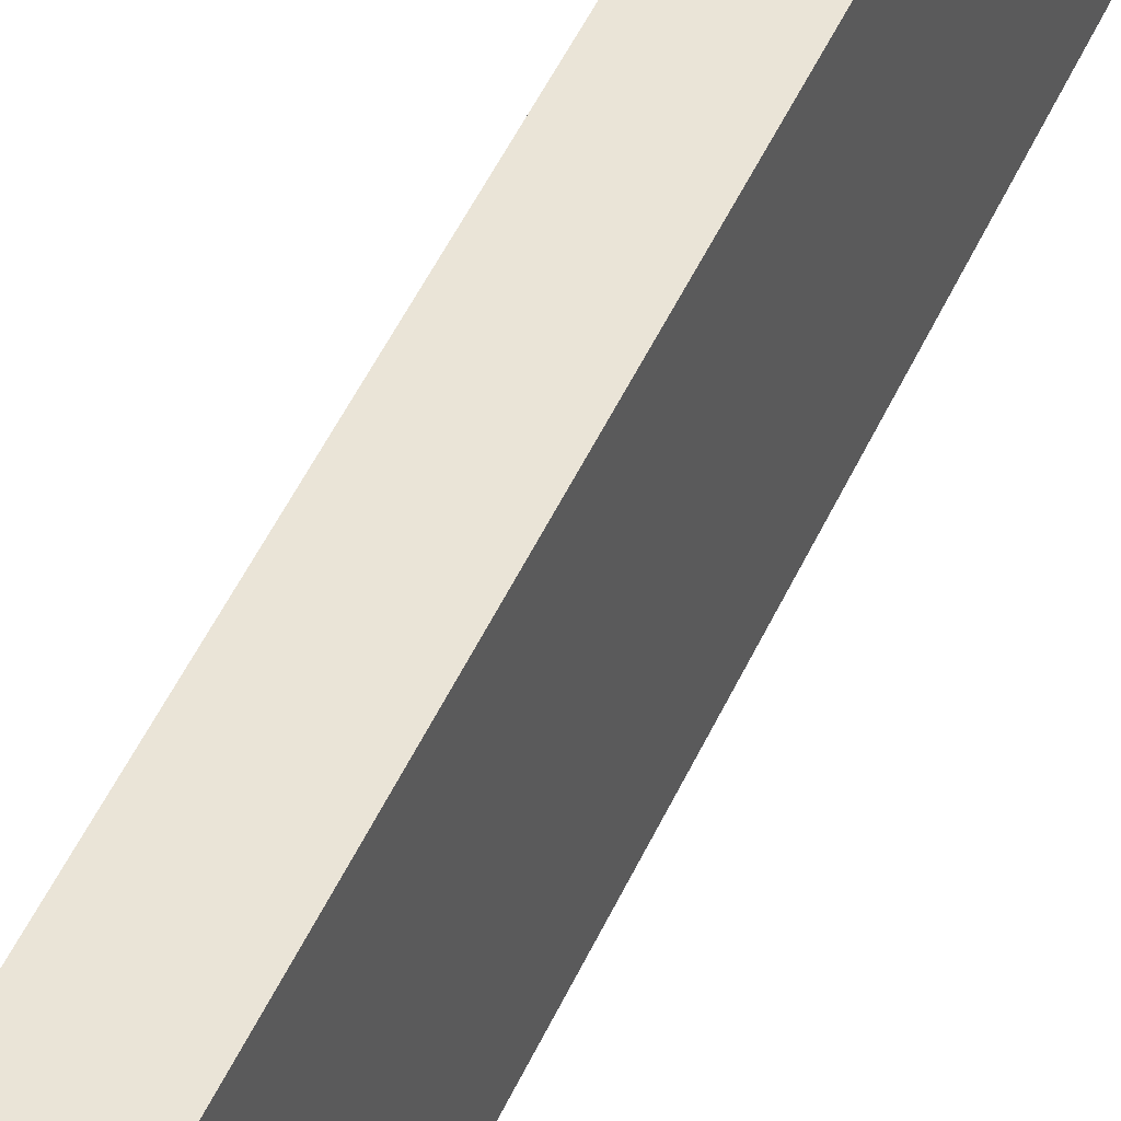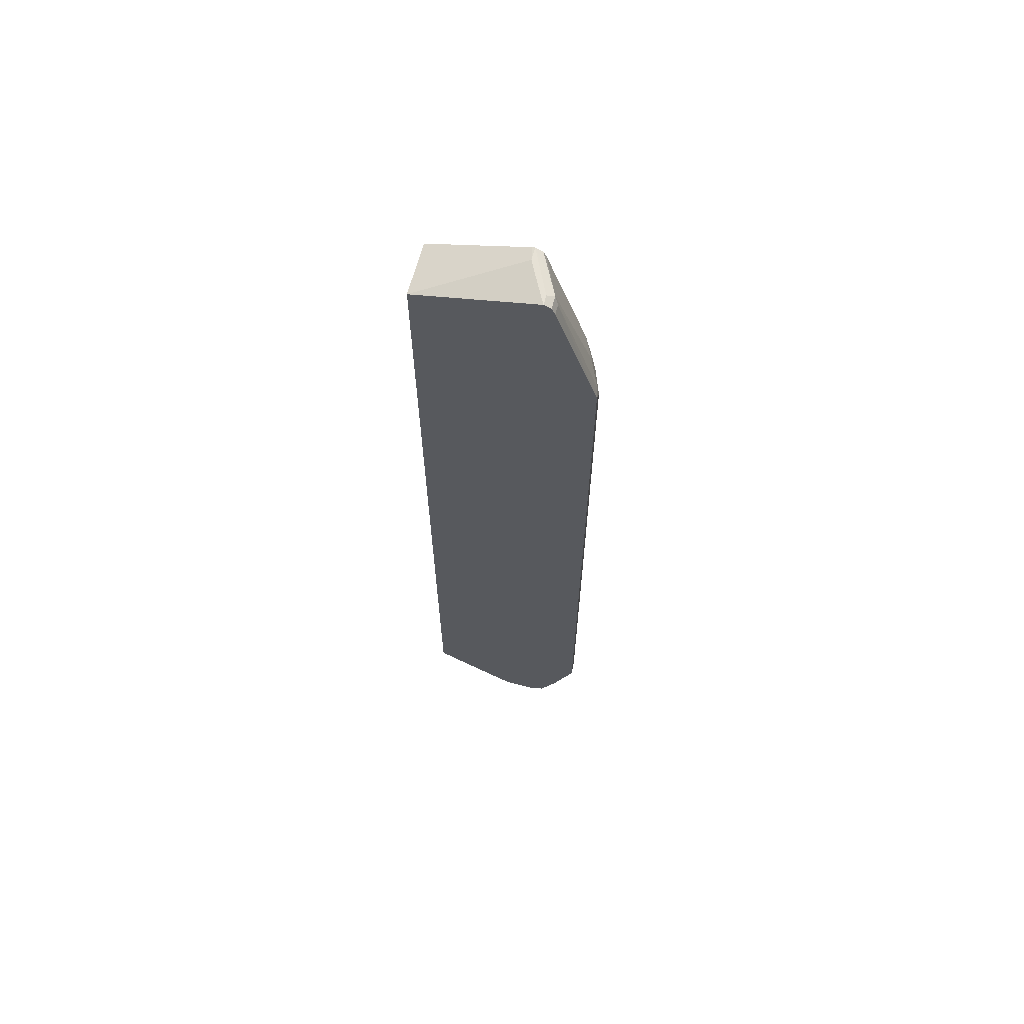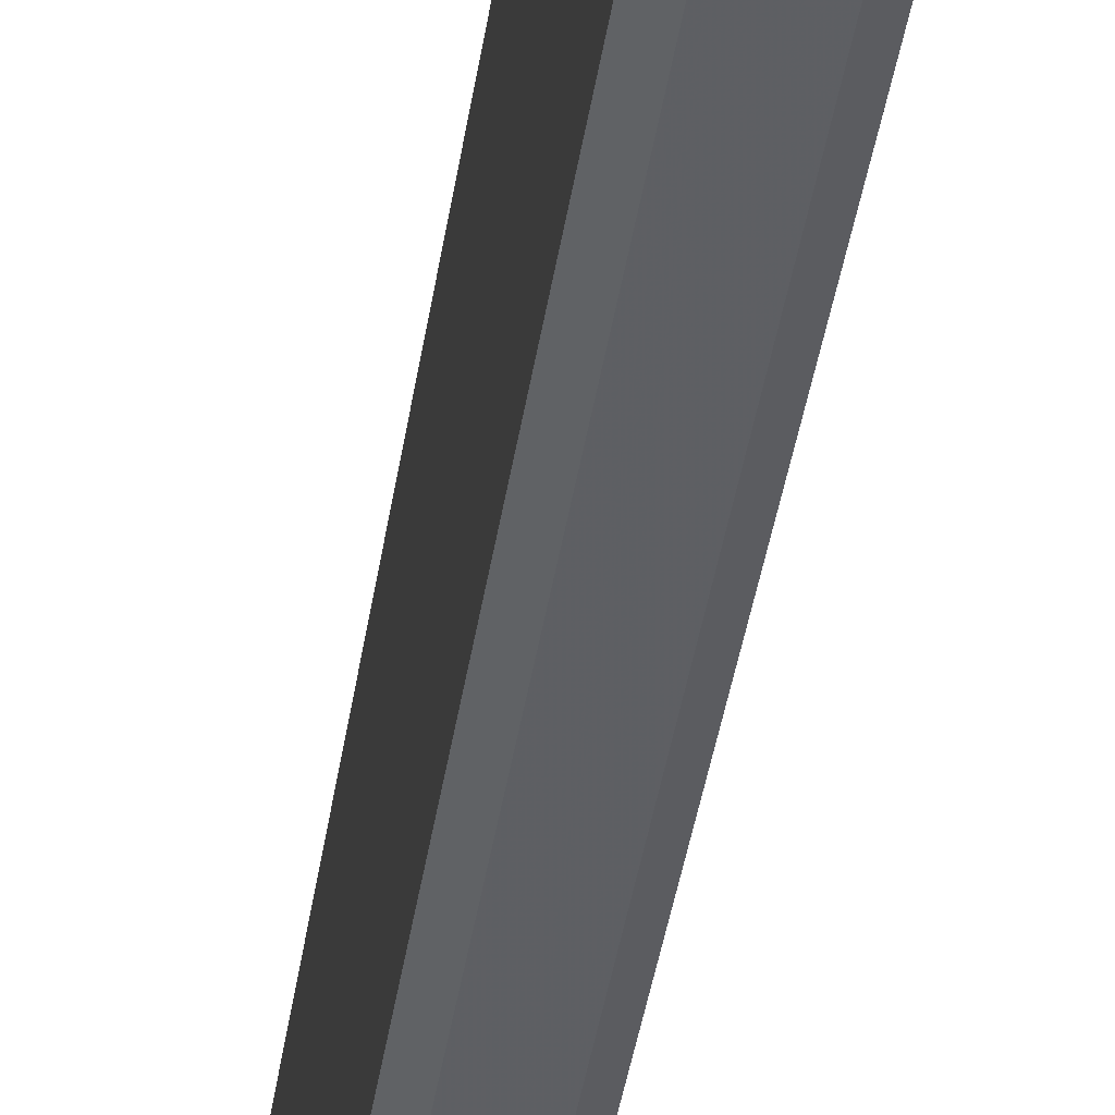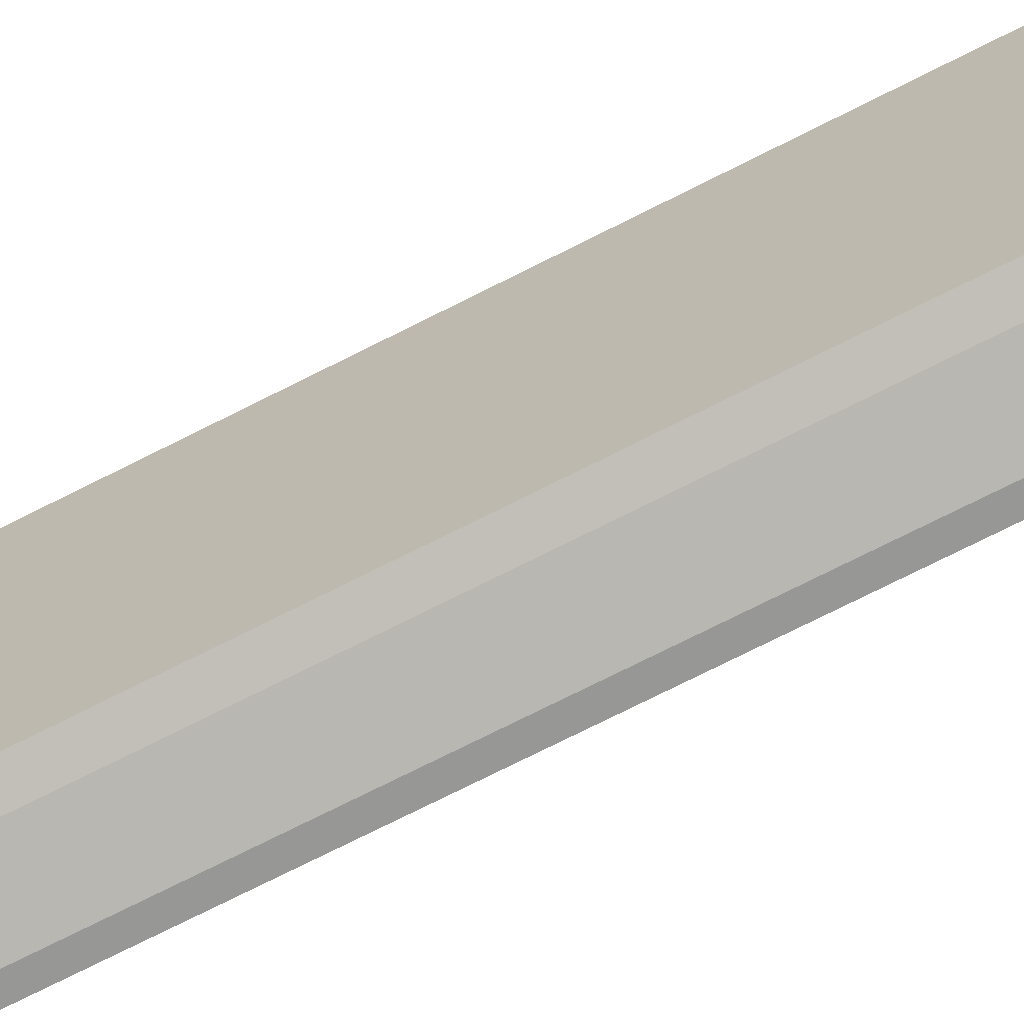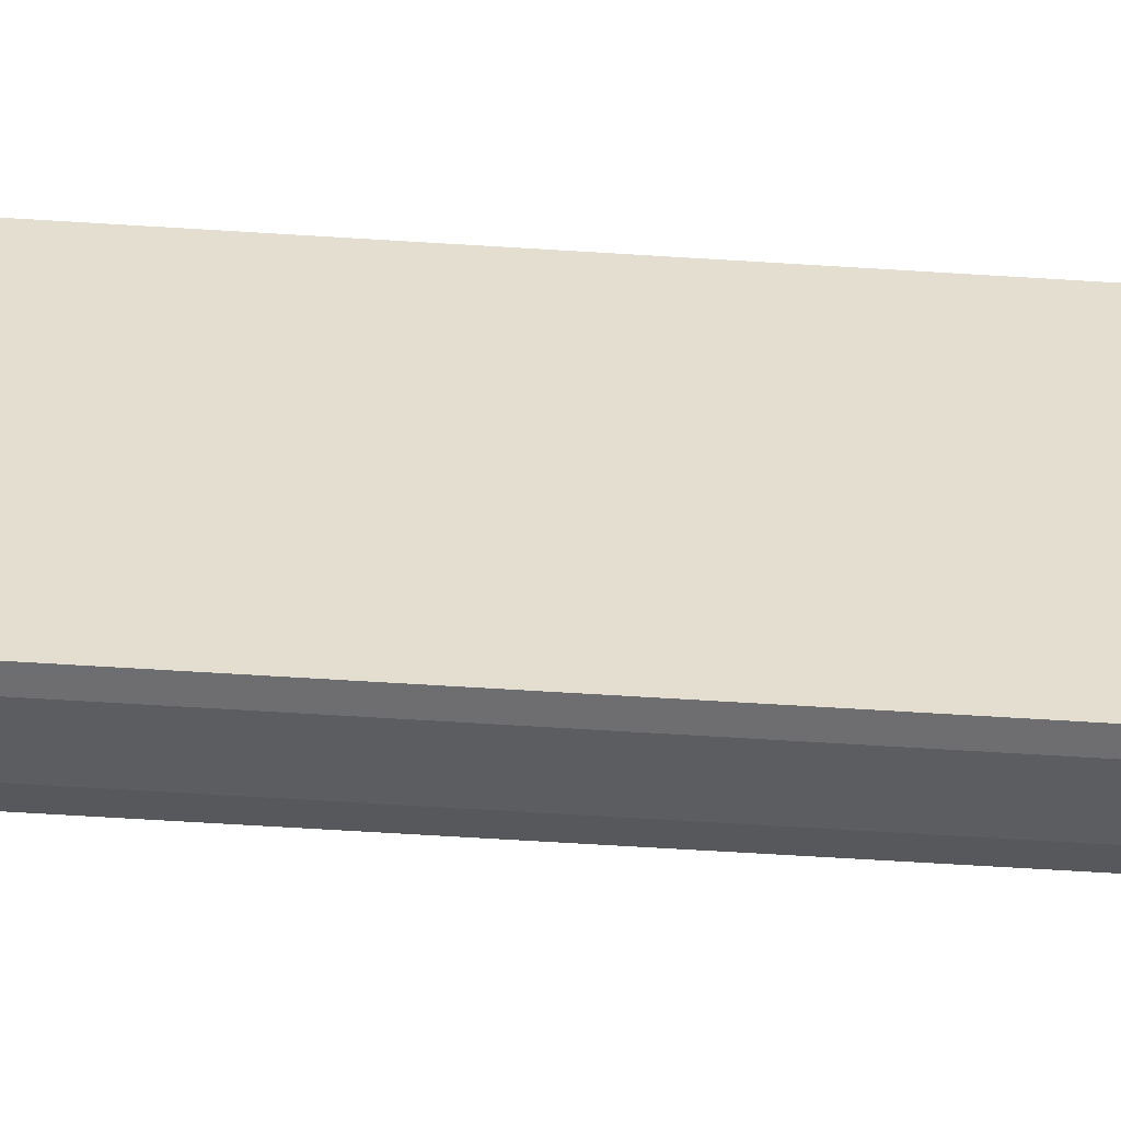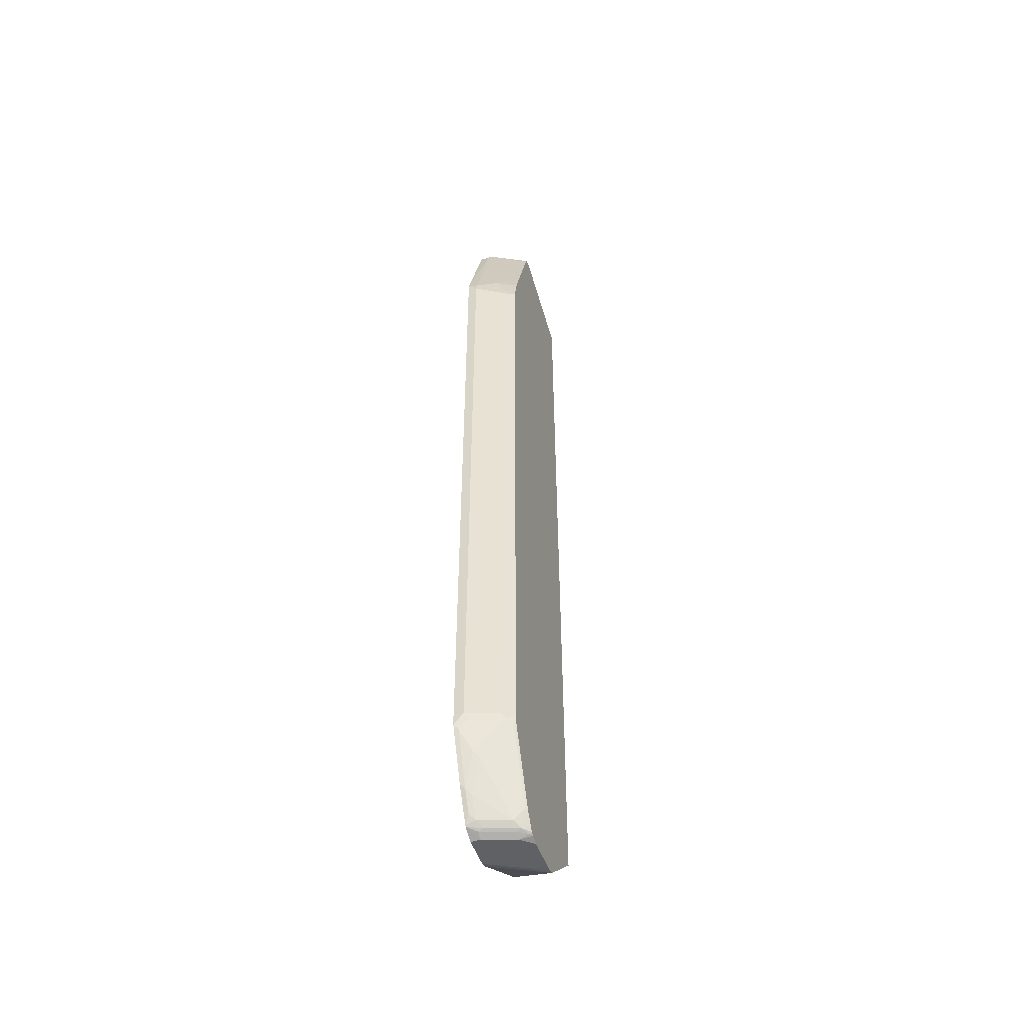
<metadata>
{"format":"obj","ext":"obj","renderer":"f3d","projection":"perspective","resolution":1024,"background":"white","views":[{"elev":43.7,"azim":-158.2,"up":"+Z"},{"elev":64.8,"azim":104.6,"up":"+Y"},{"elev":-34.5,"azim":-7.4,"up":"+Z"},{"elev":-68.1,"azim":-62.4,"up":"+Z"},{"elev":-54.4,"azim":86.0,"up":"+Z"},{"elev":-50.3,"azim":-161.6,"up":"+Y"}]}
</metadata>
<code>
v -0.2252 -0.755 -0.2475
v -0.2252 -0.8426 -0.3435
v -0.1305 -0.755 -0.2475
v -0.2252 0.7919 -0.2475
v -0.2252 -0.8473 -0.3642
v -0.2026 -0.8473 -0.3684
v -0.1658 -0.8473 -0.3868
v -0.1305 -0.8468 -0.4034
v -0.1305 -0.8416 -0.3908
v -0.1596 -0.841 -0.3745
v -0.1305 0.7919 -0.2475
v -0.2252 0.8461 -0.4189
v -0.2252 -0.8473 -0.4236
v -0.1305 -0.8473 -0.4052
v -0.1305 0.8473 -0.4604
v -0.1658 0.8473 -0.442
v -0.2026 0.8473 -0.4236
v -0.2252 0.8473 -0.4236
v -0.2026 -0.8473 -0.442
v -0.2252 -0.8436 -0.4397
v -0.1305 -0.8473 -0.4604
v -0.1305 0.841 -0.4727
v -0.1474 0.8473 -0.4604
v -0.2252 0.8411 -0.4364
v -0.1535 0.841 -0.4727
v -0.1903 0.841 -0.4543
v -0.1474 -0.8473 -0.4604
v -0.221 -0.8426 -0.4444
v -0.2026 -0.841 -0.4543
v -0.2252 -0.8423 -0.4424
v -0.1305 -0.8355 -0.484
v -0.1305 0.8318 -0.4773
v -0.2252 0.8287 -0.442
v -0.2233 0.7366 -0.4743
v -0.1474 0.8287 -0.4789
v -0.1865 0.6262 -0.5295
v -0.2252 0.6796 -0.4927
v -0.1474 -0.841 -0.4727
v -0.2252 -0.8405 -0.4454
v -0.2118 -0.838 -0.4558
v -0.1566 -0.838 -0.4743
v -0.1474 -0.8287 -0.4858
v -0.1305 -0.8343 -0.4851
v -0.1305 0.8287 -0.4789
v -0.1305 0.6077 -0.5522
v -0.1497 0.6077 -0.5479
v -0.1474 0.5893 -0.5526
v -0.1842 0.6077 -0.5341
v -0.2049 0.5893 -0.5295
v -0.2252 0.6243 -0.5111
v -0.2252 -0.833 -0.4504
v -0.2252 -0.8144 -0.4622
v -0.221 -0.8103 -0.4674
v -0.2026 -0.8287 -0.4674
v -0.1474 -0.7919 -0.5042
v -0.1381 -0.8196 -0.4927
v -0.1305 -0.8221 -0.4914
v -0.1305 0.6063 -0.5526
v -0.1474 -0.663 -0.5526
v -0.2026 0.5709 -0.5341
v -0.2252 0.5709 -0.5229
v -0.2252 0.5893 -0.5189
v -0.2252 -0.8061 -0.4663
v -0.1658 -0.7366 -0.5226
v -0.221 -0.6814 -0.5226
v -0.1381 -0.7827 -0.5111
v -0.1305 -0.8119 -0.4965
v -0.1305 -0.663 -0.5526
v -0.1305 -0.6814 -0.552
v -0.1305 -0.6829 -0.5518
v -0.1381 -0.6907 -0.5479
v -0.1566 -0.6723 -0.5479
v -0.2118 -0.6723 -0.5295
v -0.2026 -0.663 -0.5341
v -0.2252 -0.663 -0.5229
v -0.2252 -0.6814 -0.5195
v -0.175 -0.7091 -0.5295
v -0.1566 -0.7275 -0.5295
v -0.2252 -0.669 -0.5221
v -0.1305 -0.7751 -0.5149
f 36 60 49
f 36 49 50
f 36 50 37
f 38 40 41
f 39 51 40
f 40 51 52
f 41 54 42
f 40 53 54
f 40 54 41
f 42 54 55
f 42 55 66
f 42 66 56
f 42 56 43
f 36 48 60
f 40 52 53
f 43 56 57
f 31 41 42
f 36 46 47
f 25 32 35
f 45 58 46
f 25 35 36
f 25 36 37
f 25 37 34
f 27 38 31
f 28 30 39
f 28 39 40
f 28 40 29
f 29 40 38
f 31 38 41
f 31 42 43
f 32 44 35
f 33 34 37
f 35 45 46
f 35 46 36
f 35 44 45
f 36 47 48
f 46 58 47
f 59 70 71
f 47 74 60
f 60 74 75
f 60 75 61
f 63 76 65
f 64 77 78
f 64 78 66
f 64 65 73
f 64 73 77
f 59 73 74
f 65 76 79
f 66 78 71
f 66 71 80
f 70 80 71
f 71 73 72
f 71 78 77
f 71 77 73
f 25 33 26
f 65 79 73
f 47 59 74
f 59 72 73
f 59 69 70
f 47 60 48
f 47 58 68
f 47 68 59
f 49 60 61
f 49 61 62
f 49 62 50
f 52 63 53
f 59 71 72
f 53 64 54
f 53 65 64
f 54 64 55
f 55 64 66
f 56 66 80
f 56 80 67
f 56 67 57
f 59 68 69
f 53 63 65
f 25 34 33
f 3 31 43
f 22 32 25
f 1 30 20
f 1 20 13
f 1 13 5
f 1 5 2
f 2 5 6
f 2 6 7
f 2 7 8
f 2 8 9
f 2 9 10
f 2 10 3
f 3 10 9
f 3 9 8
f 3 8 14
f 3 14 21
f 3 21 31
f 1 39 30
f 1 51 39
f 1 52 51
f 1 63 52
f 73 79 75
f 1 2 3
f 1 3 11
f 1 11 4
f 1 4 12
f 1 12 18
f 1 18 24
f 3 43 57
f 1 24 33
f 1 37 50
f 1 50 62
f 1 62 61
f 1 61 75
f 1 75 79
f 1 79 76
f 1 76 63
f 1 33 37
f 3 57 67
f 3 67 80
f 3 80 70
f 12 17 18
f 13 20 19
f 15 22 25
f 15 25 23
f 15 23 18
f 15 18 17
f 15 17 16
f 11 17 12
f 18 23 25
f 18 26 24
f 19 20 28
f 19 28 29
f 19 29 38
f 19 38 27
f 20 30 28
f 21 27 31
f 18 25 26
f 24 26 33
f 11 16 17
f 7 14 8
f 3 70 69
f 3 69 68
f 3 68 58
f 3 58 45
f 3 45 44
f 3 44 32
f 3 32 22
f 11 15 16
f 3 22 15
f 4 11 12
f 5 13 19
f 5 19 27
f 5 27 21
f 5 21 14
f 5 14 7
f 5 7 6
f 3 15 11
f 73 75 74

</code>
